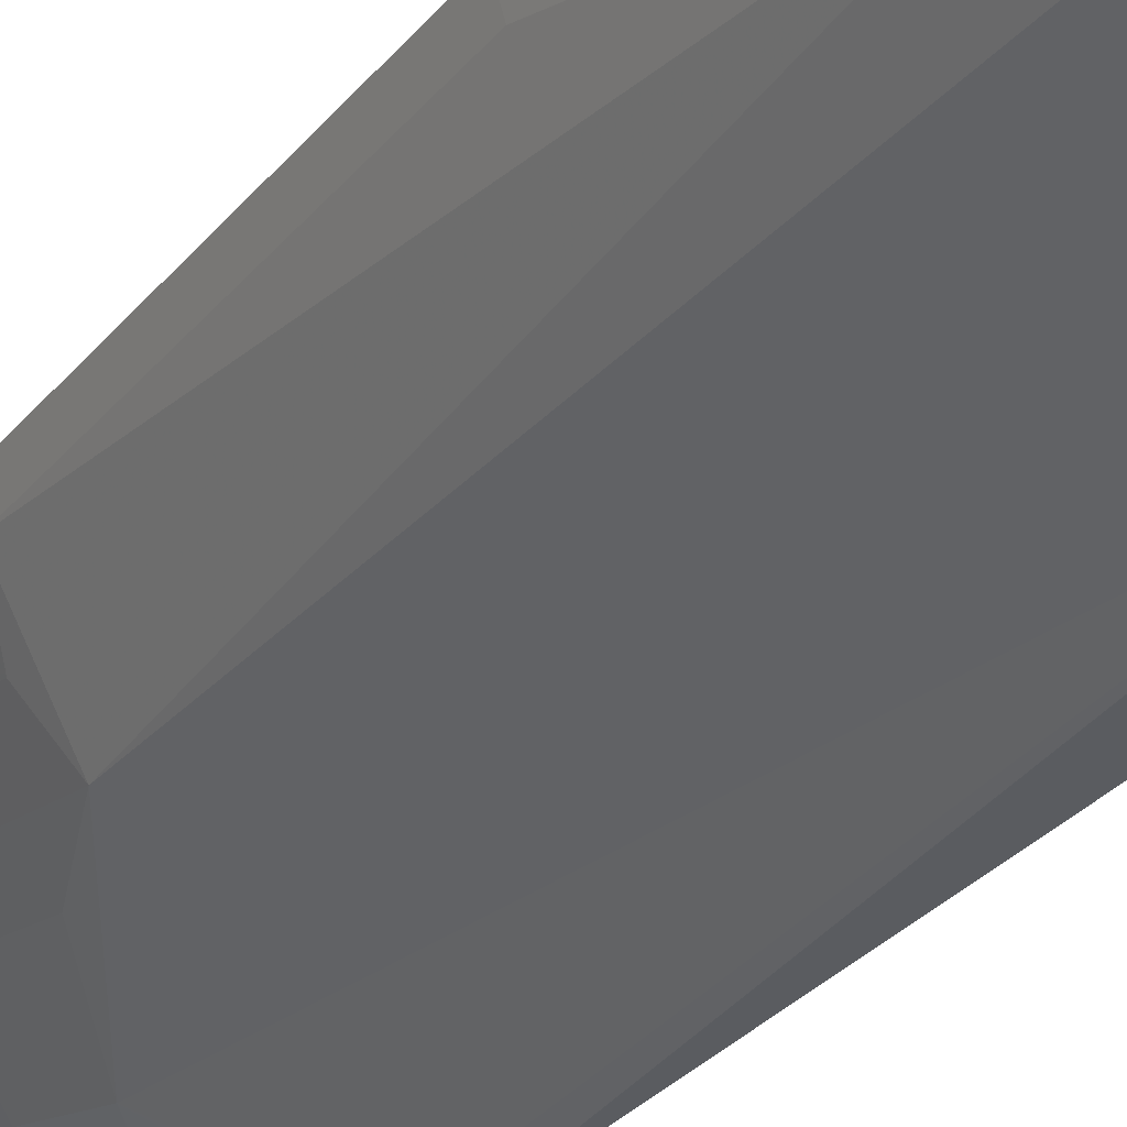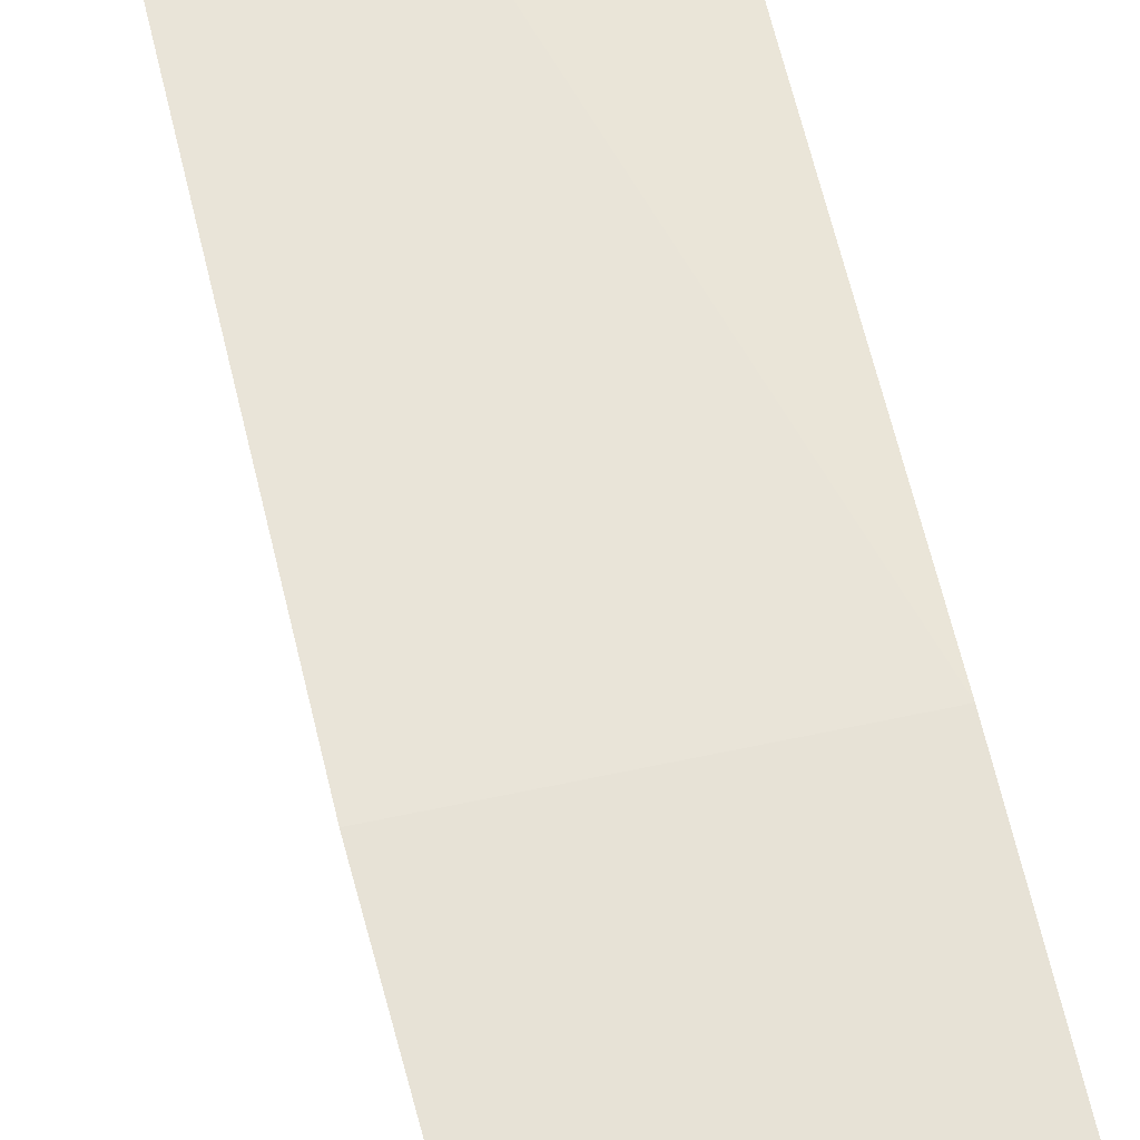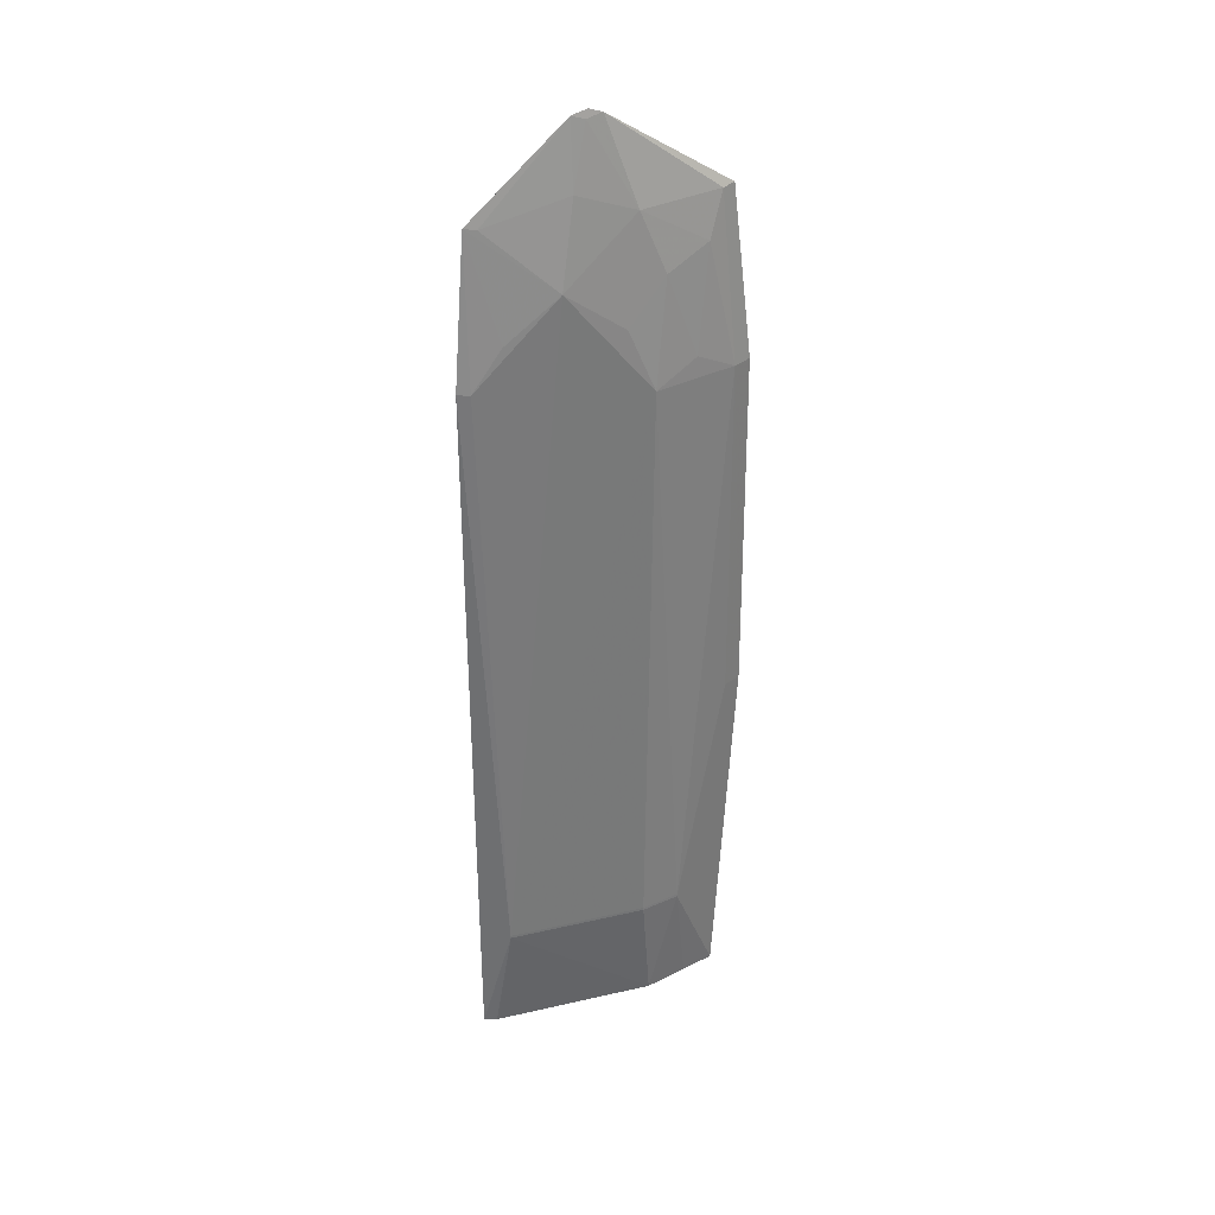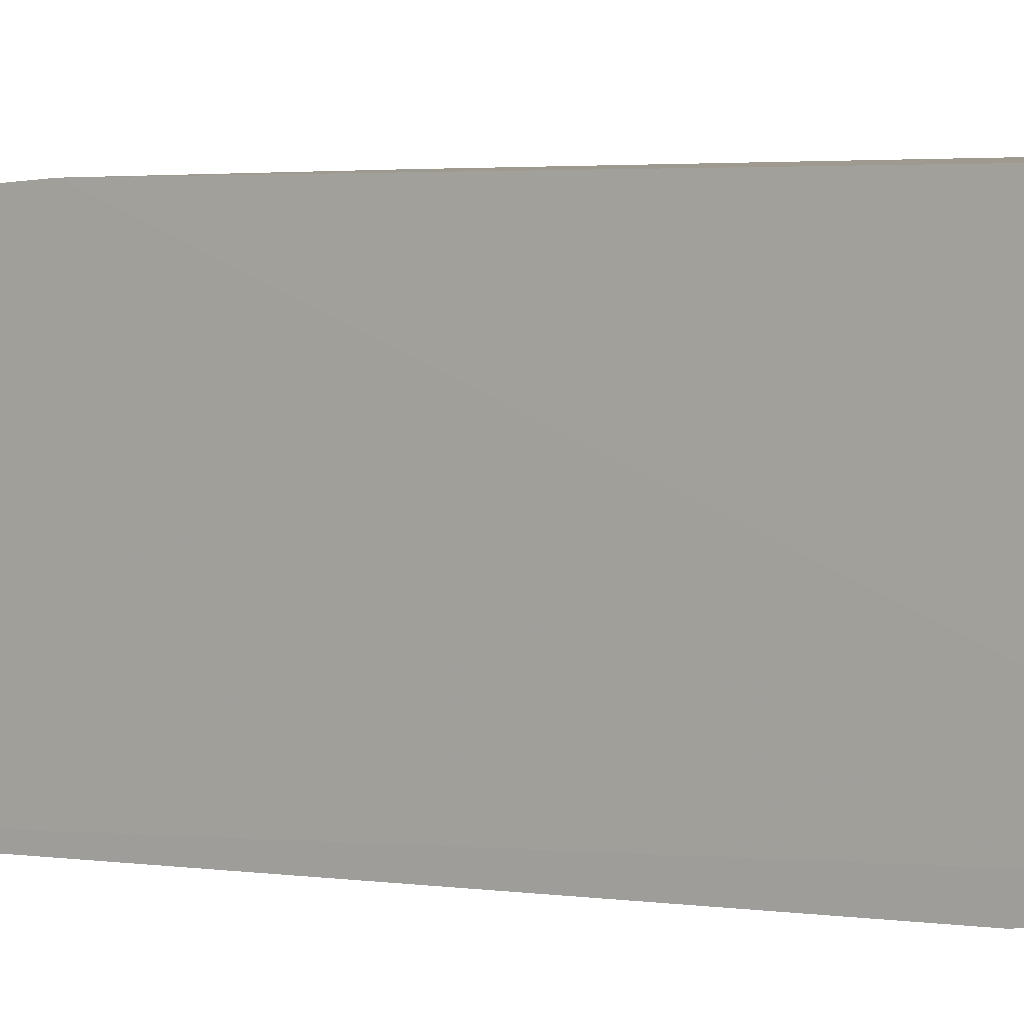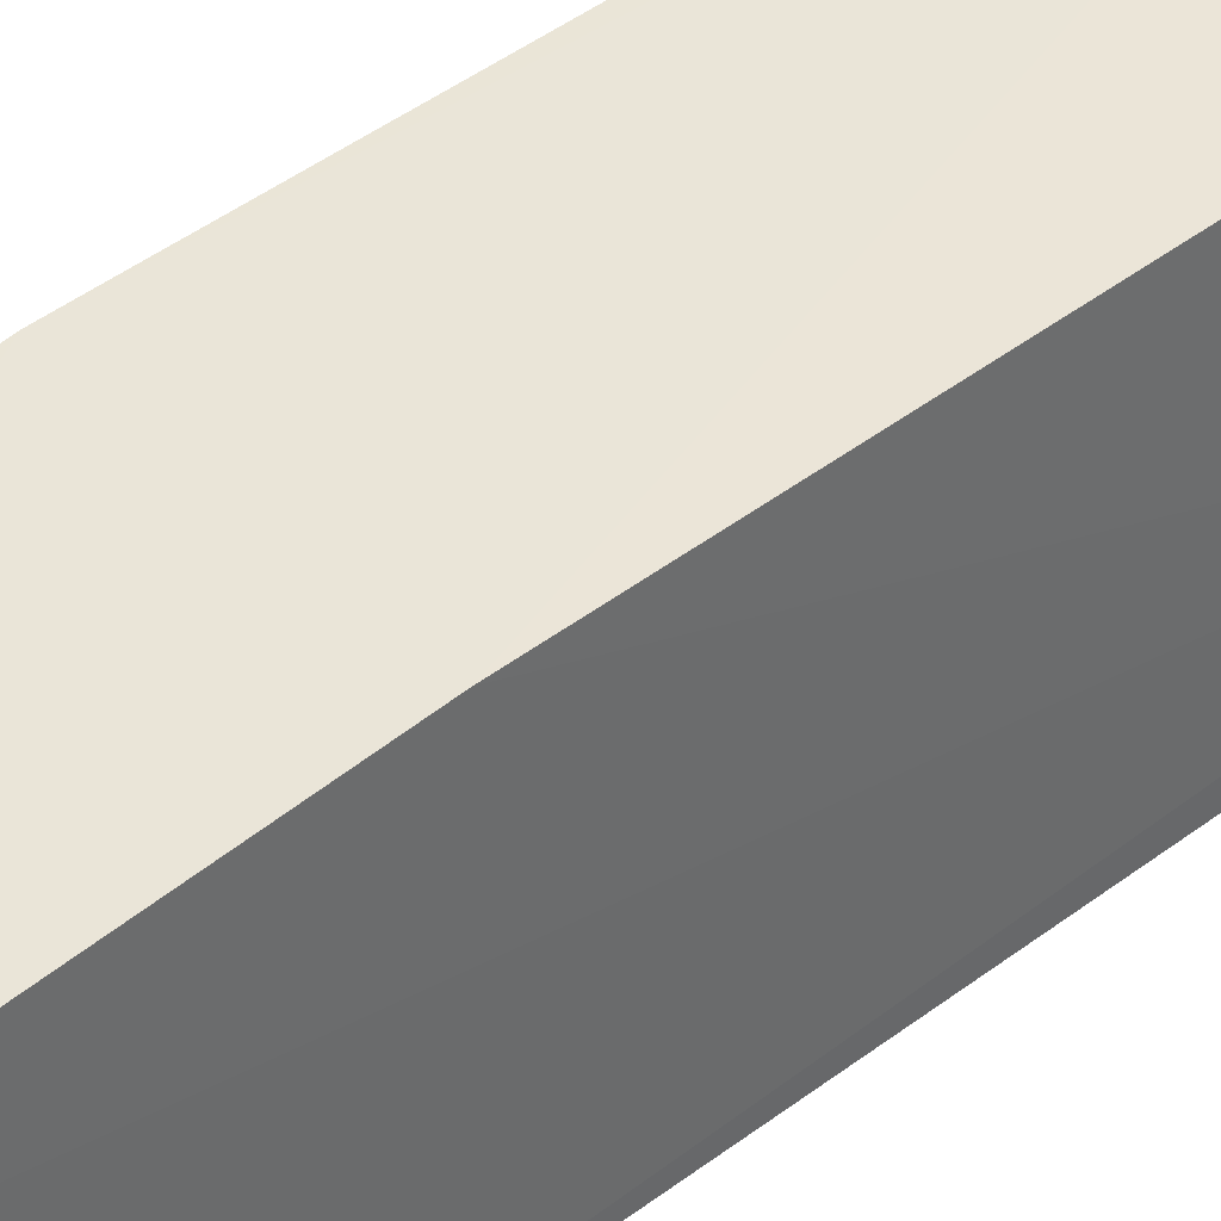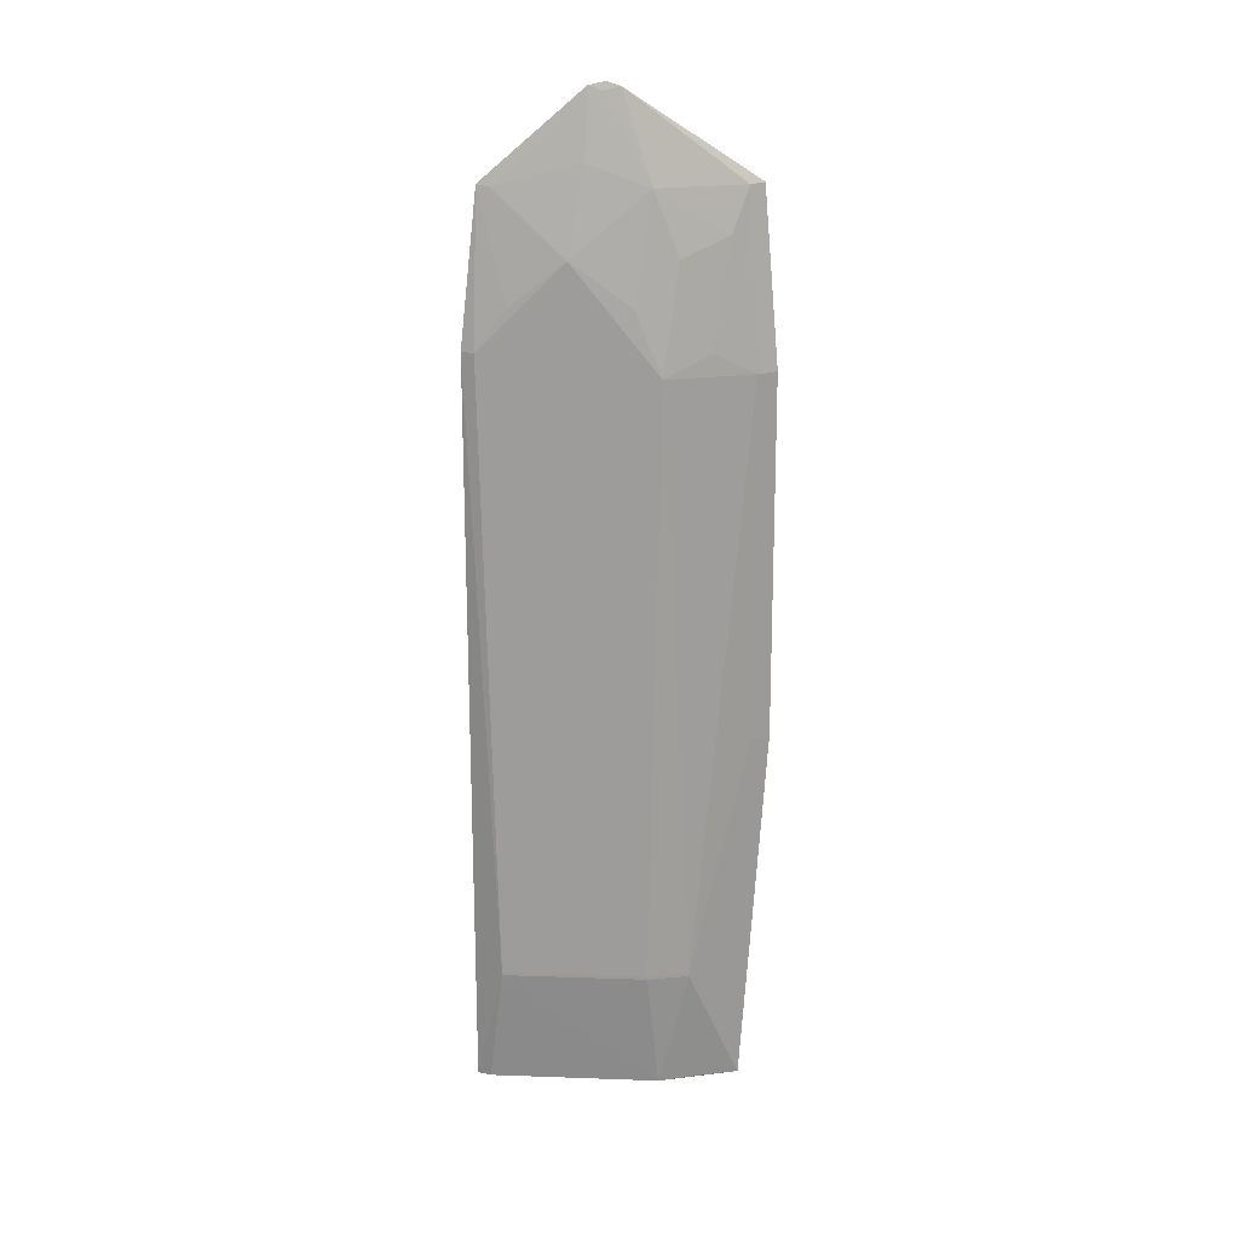
<metadata>
{"format":"obj","ext":"obj","renderer":"f3d","projection":"perspective","resolution":1024,"background":"white","views":[{"elev":-26.7,"azim":151.1,"up":"+Y"},{"elev":61.1,"azim":166.7,"up":"+Y"},{"elev":33.8,"azim":27.8,"up":"+Z"},{"elev":2.1,"azim":-50.4,"up":"+Y"},{"elev":42.8,"azim":-132.6,"up":"+Y"},{"elev":20.6,"azim":48.7,"up":"+Z"}]}
</metadata>
<code>
v 0.1649 -0.3718 0.1417
v 0.2884 -0.2452 -0.4996
v 0.278 -0.2278 0.1414
v 0.1713 -0.2322 0.1439
v 0.1713 -0.2474 -0.5
v 0.2165 -0.3078 0.2045
v 0.1664 -0.3898 -0.4983
v 0.1713 -0.2322 -0.2348
v 0.2233 -0.3009 0.2013
v 0.2097 -0.3173 0.2019
v 0.2954 -0.2285 -0.2349
v 0.2612 -0.3099 -0.4086
v 0.2596 -0.2978 0.02103
v 0.1731 -0.3826 0.03613
v 0.2611 -0.2988 -0.4983
v 0.2768 -0.2844 -0.4086
v 0.2153 -0.3396 0.0961
v 0.2445 -0.2934 0.1401
v 0.2891 -0.2417 0.02112
v 0.1649 -0.387 0.03676
v 0.1886 -0.383 -0.4086
v 0.175 -0.385 -0.4983
v 0.2912 -0.2424 -0.2349
v 0.2769 -0.2693 -0.4983
v 0.2612 -0.3099 -0.4106
v 0.2154 -0.3248 0.1555
v 0.1876 -0.3667 0.06575
v 0.275 -0.2382 0.1406
v 0.2449 -0.3089 0.06571
v 0.2933 -0.2279 0.02148
v 0.1886 -0.383 -0.4106
v 0.2768 -0.2844 -0.4106
v 0.1721 -0.3663 0.1401
v 0.2165 -0.3105 0.1987
v 0.2588 -0.2829 0.09616
v 0.2733 -0.2523 0.11
v 0.2742 -0.2679 0.03616
f 7 5 2
f 7 1 5
f 8 5 1
f 8 1 4
f 8 4 3
f 9 3 4
f 9 4 6
f 10 6 4
f 10 4 1
f 11 8 3
f 11 2 5
f 11 5 8
f 16 13 12
f 19 13 16
f 20 14 1
f 20 1 7
f 21 17 14
f 21 12 13
f 21 13 17
f 21 20 7
f 21 14 20
f 22 7 2
f 22 2 15
f 23 2 11
f 23 19 16
f 23 11 19
f 24 15 2
f 25 16 12
f 25 12 21
f 26 17 18
f 27 17 1
f 27 1 14
f 27 14 17
f 28 3 9
f 28 9 18
f 29 18 17
f 29 17 13
f 30 19 11
f 30 11 3
f 30 28 19
f 30 3 28
f 31 21 7
f 31 7 22
f 31 22 15
f 31 25 21
f 31 15 25
f 32 15 24
f 32 25 15
f 32 16 25
f 32 24 2
f 32 23 16
f 32 2 23
f 33 26 10
f 33 10 1
f 33 1 17
f 33 17 26
f 34 26 18
f 34 18 9
f 34 10 26
f 34 9 6
f 34 6 10
f 35 29 13
f 35 18 29
f 36 28 18
f 36 18 35
f 36 19 28
f 37 35 13
f 37 13 19
f 37 36 35
f 37 19 36

</code>
